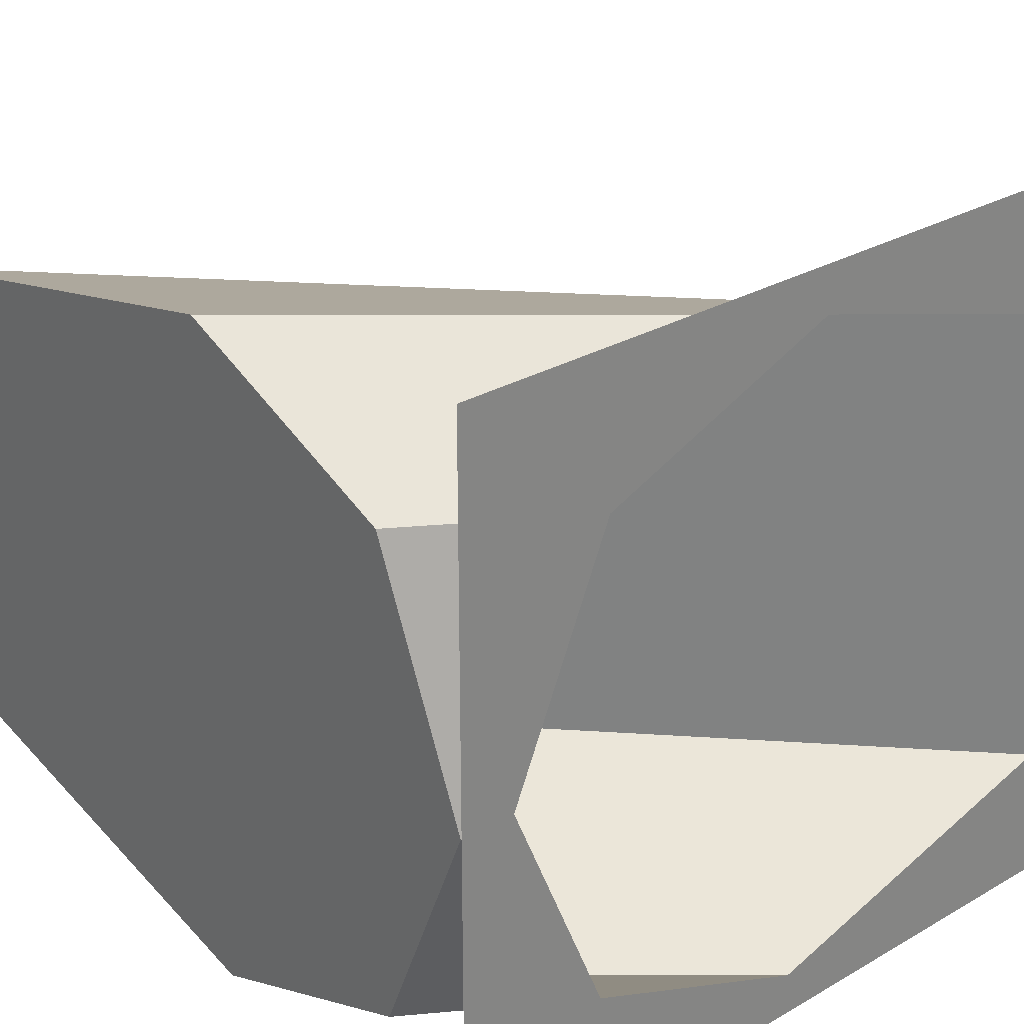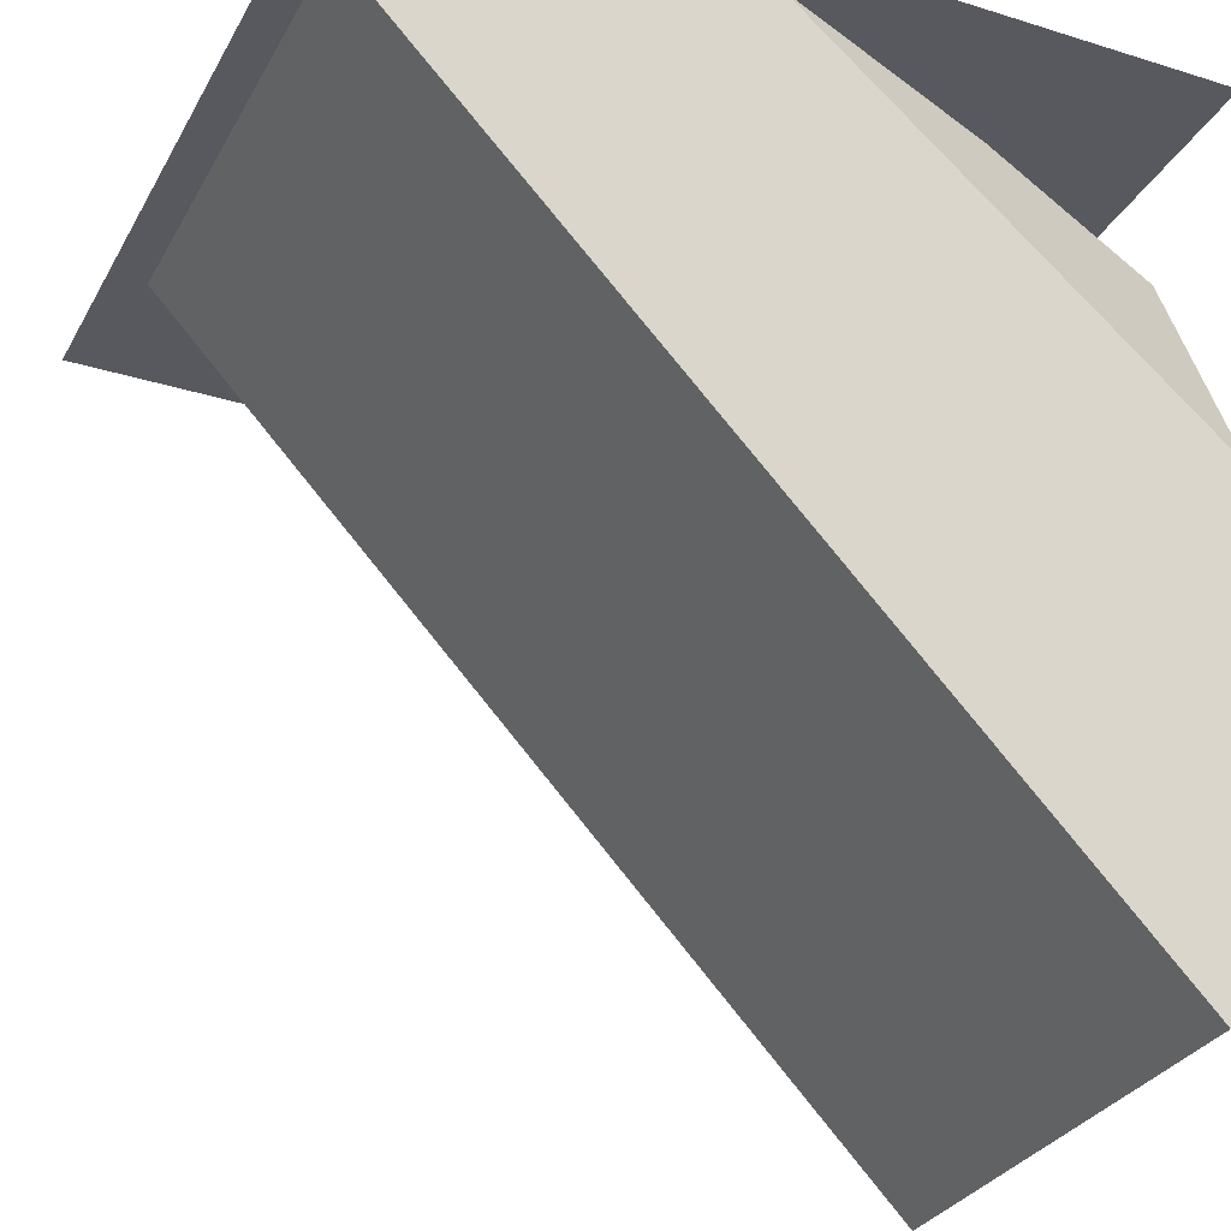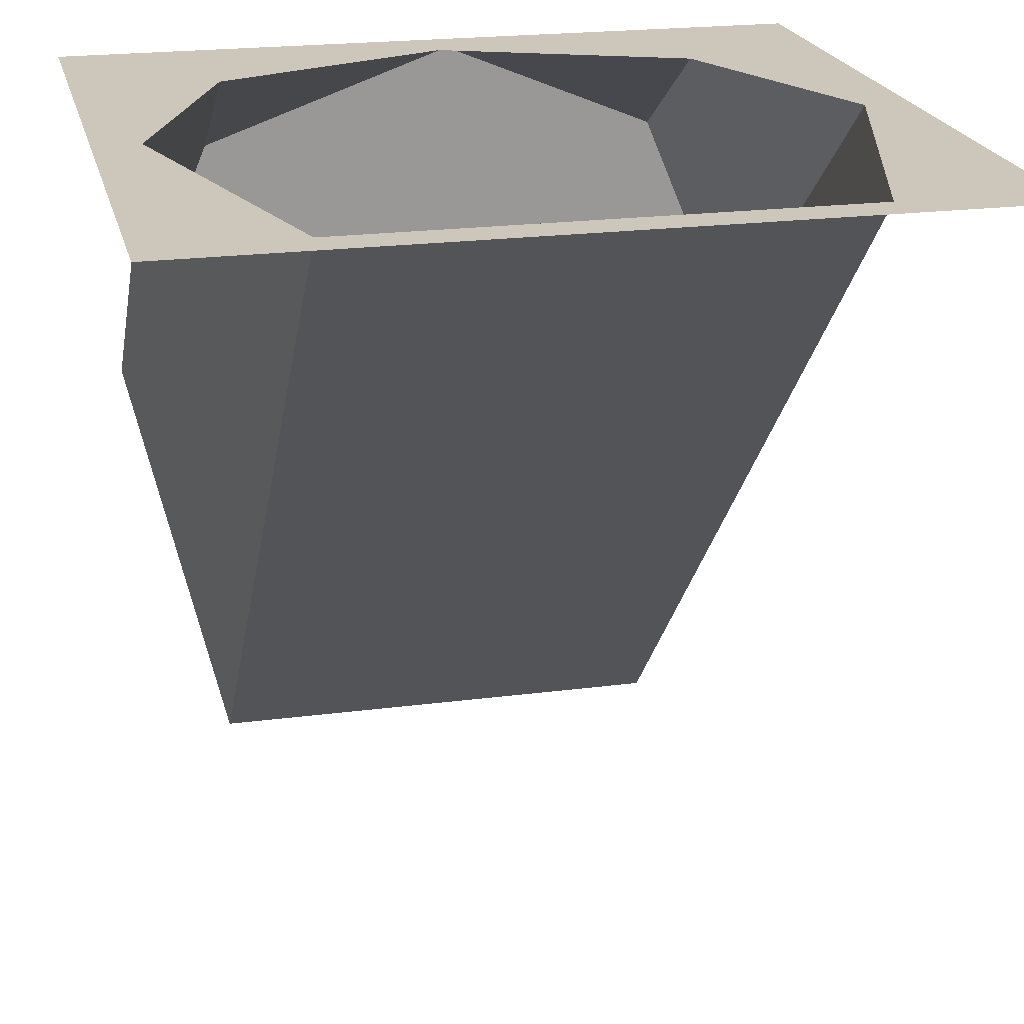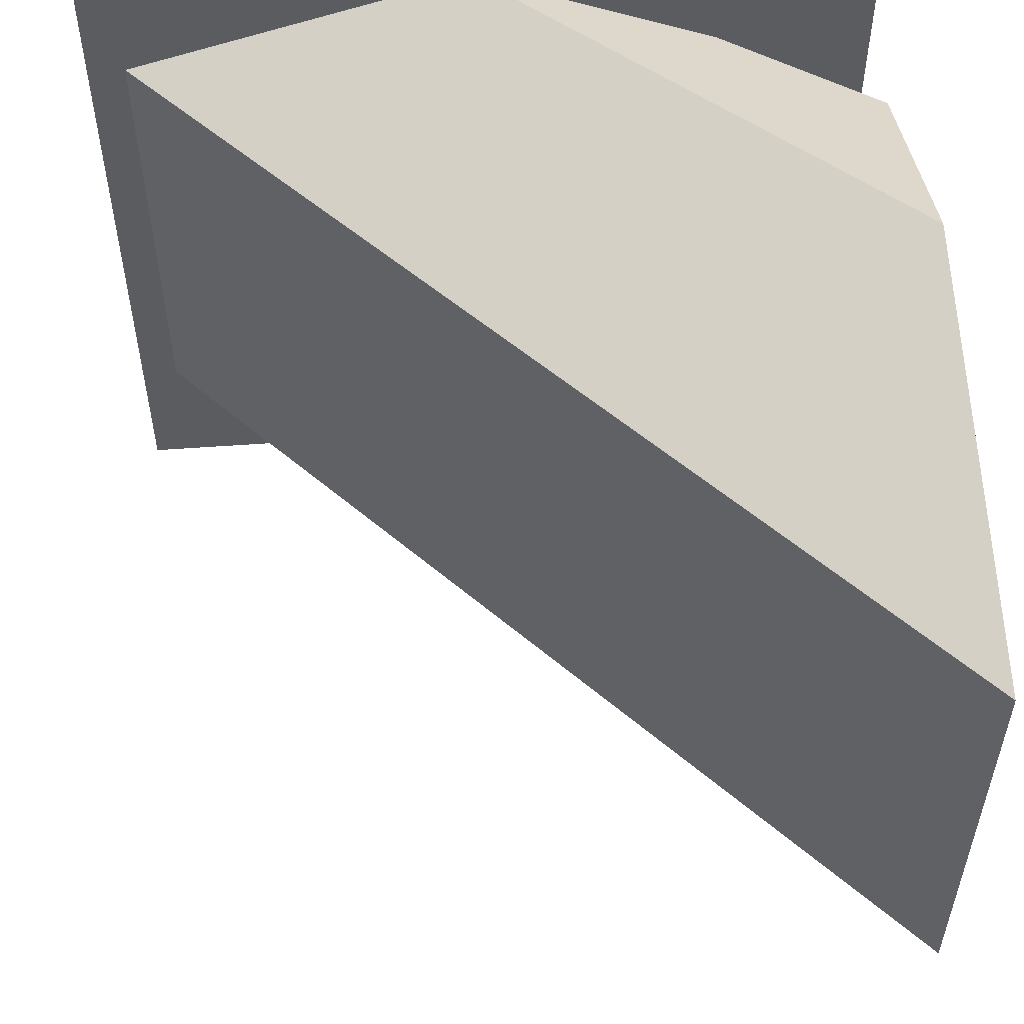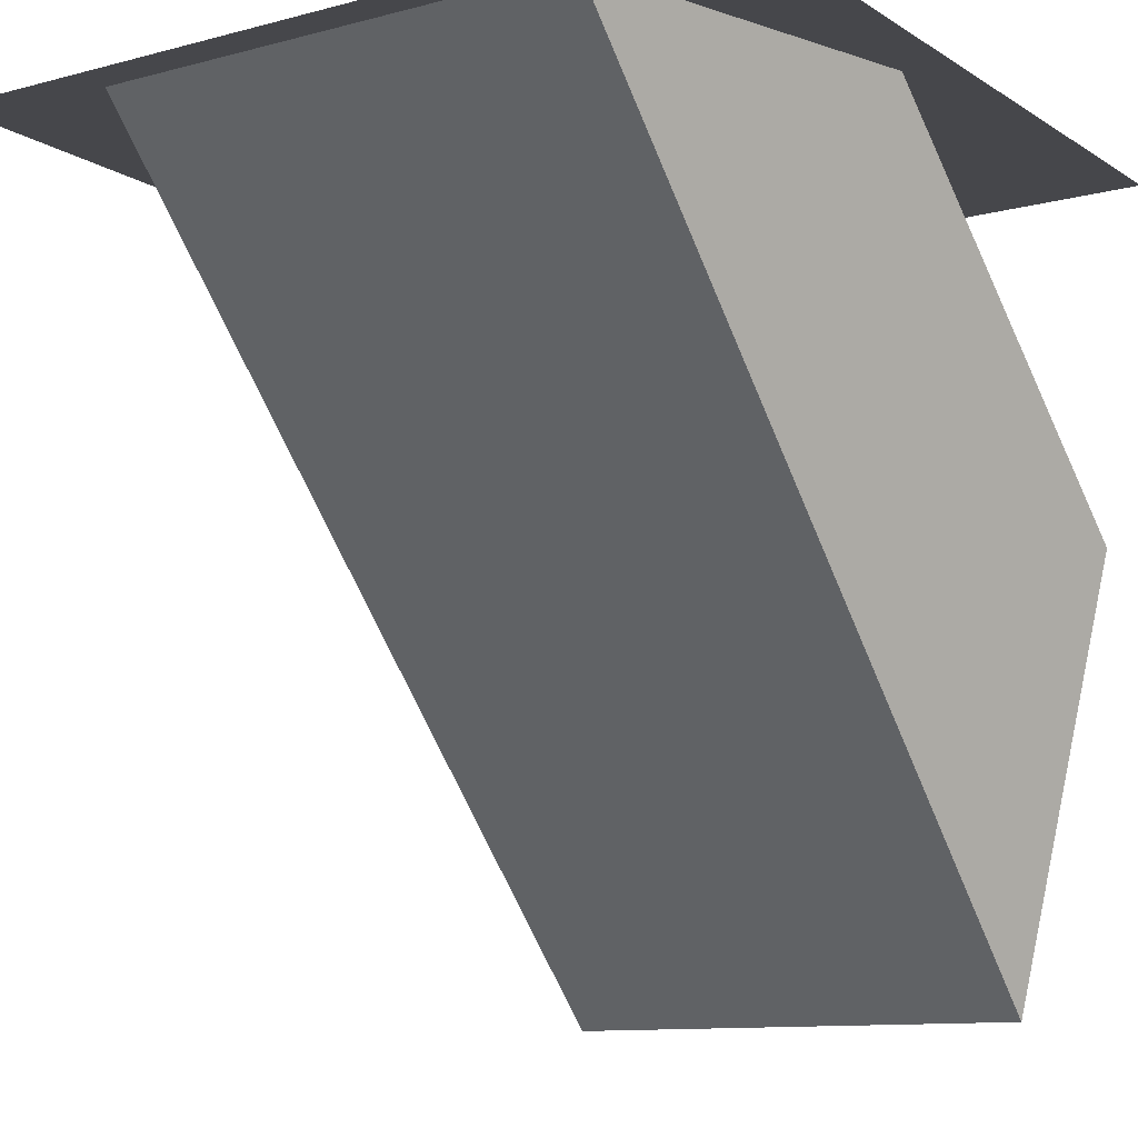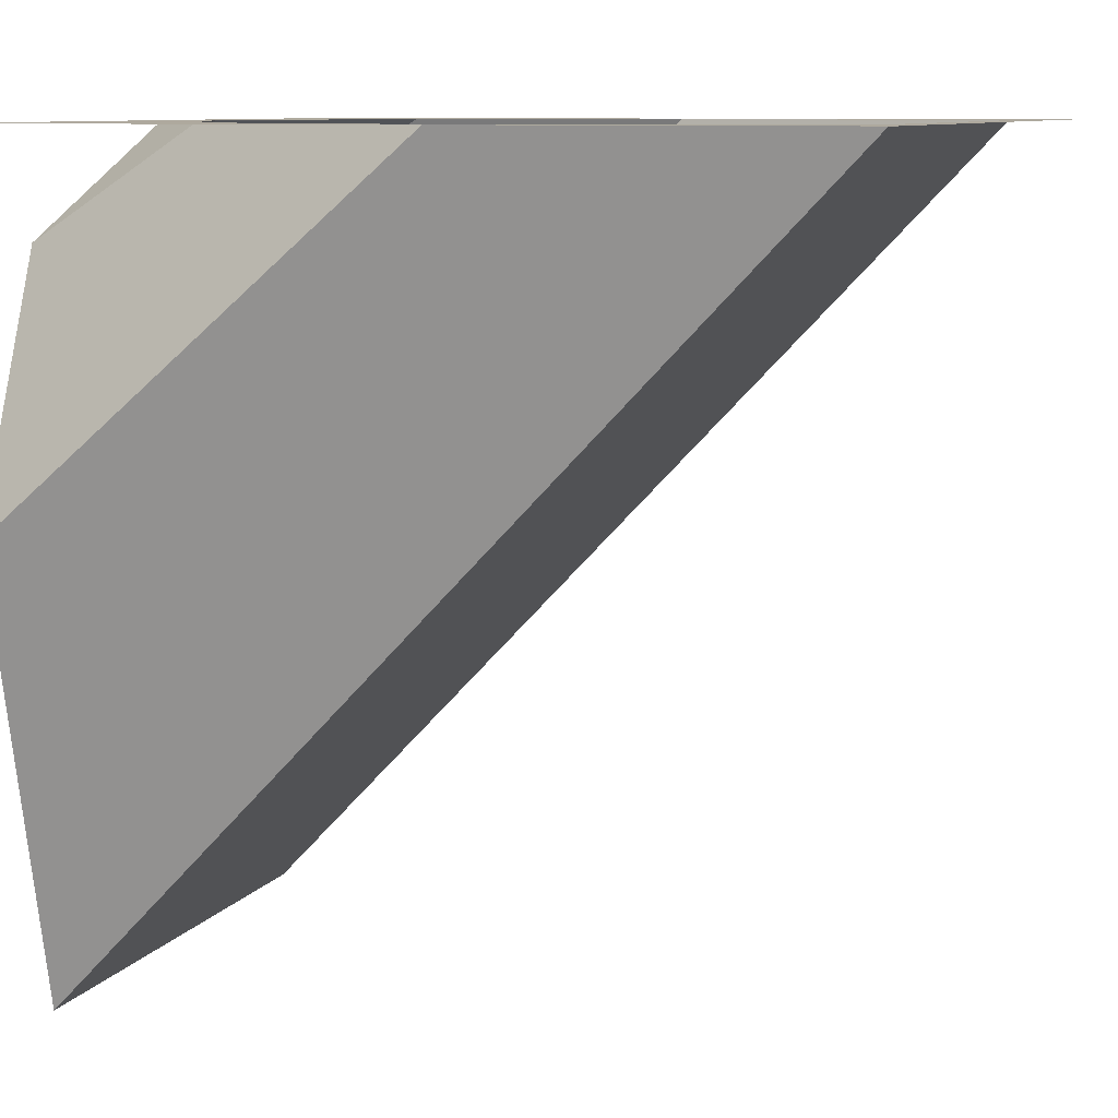
<metadata>
{"format":"obj","ext":"obj","renderer":"f3d","projection":"perspective","resolution":1024,"background":"white","views":[{"elev":28.6,"azim":139.2,"up":"+Z"},{"elev":-30.3,"azim":-24.3,"up":"+Y"},{"elev":21.5,"azim":-103.1,"up":"+Y"},{"elev":55.3,"azim":-4.4,"up":"+Z"},{"elev":-10.7,"azim":-56.4,"up":"+Y"},{"elev":9.0,"azim":-160.7,"up":"+Y"}]}
</metadata>
<code>
g default
v 130.5 -23.74 -7.39
v 130.5 -10.48 0
v 130.5 -10.48 -10.45
v 130.5 -23.74 0
v 130.5 -3.094 -7.39
v 130.5 -23.74 7.39
v 130.5 -0.0326 0
v 130.5 -10.48 10.45
v 130.5 -3.094 7.39
v 118.4 0 -10.45
v 107.9 -0 -7.39
v 107.9 -0 0
v 125.8 0 -7.39
v 107.9 -0 7.39
v 128.9 0 0
v 118.4 0 10.45
v 125.8 0 7.39
v 106.8 0 11.87
v 130.5 0 11.87
v 106.8 0 -11.87
v 130.5 0 -11.87
v 130.5 0 0
v 106.8 0 0
g pPlane10
f 1 2 3
f 4 2 1
f 3 2 5
f 6 2 4
f 5 2 7
f 8 2 6
f 7 2 9
f 9 2 8
f 10 11 1 3
f 11 12 4 1
f 13 10 3 5
f 12 14 6 4
f 15 13 5 7
f 14 16 8 6
f 17 15 7 9
f 16 17 9 8
f 18 19 16
f 10 21 20
f 18 16 14
f 13 21 10
f 19 22 15 17
f 23 12 11 20
f 20 11 10
f 15 22 21 13
f 19 17 16
f 18 14 12 23

</code>
